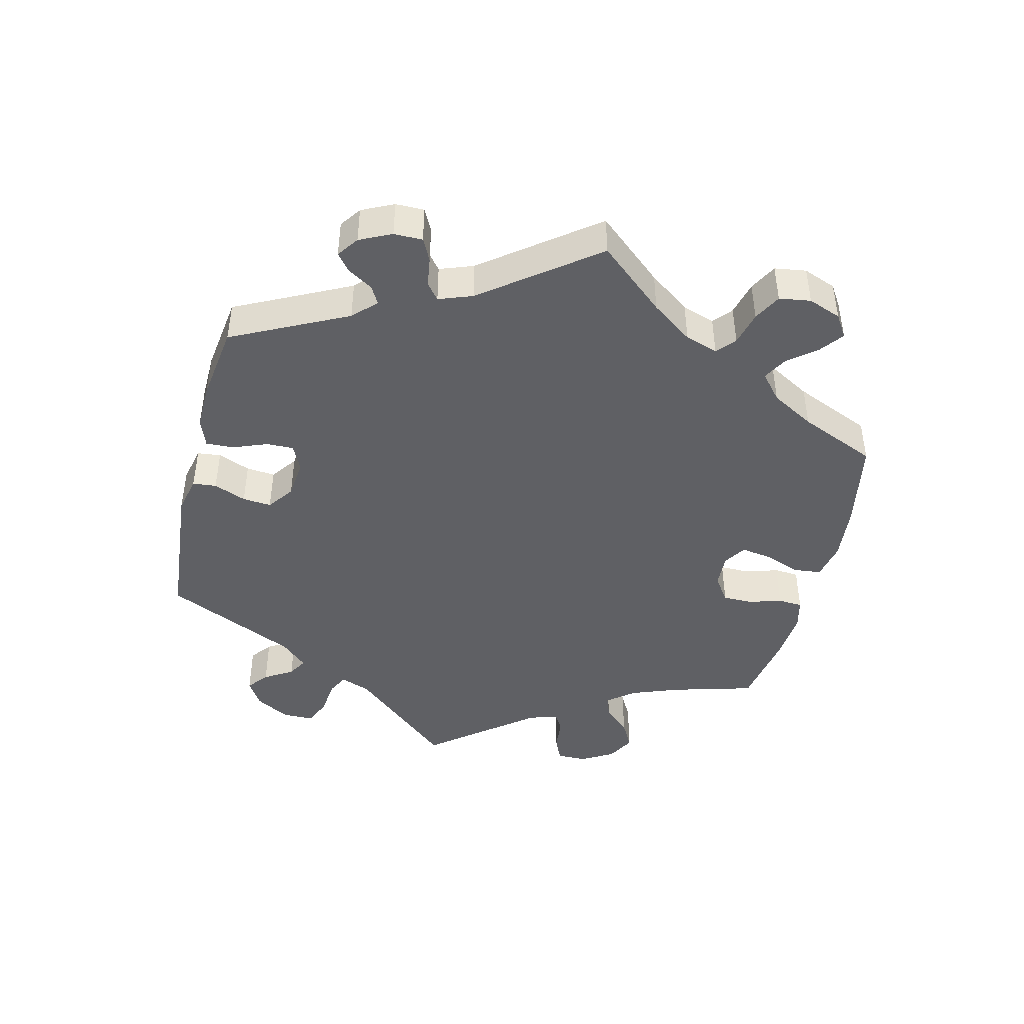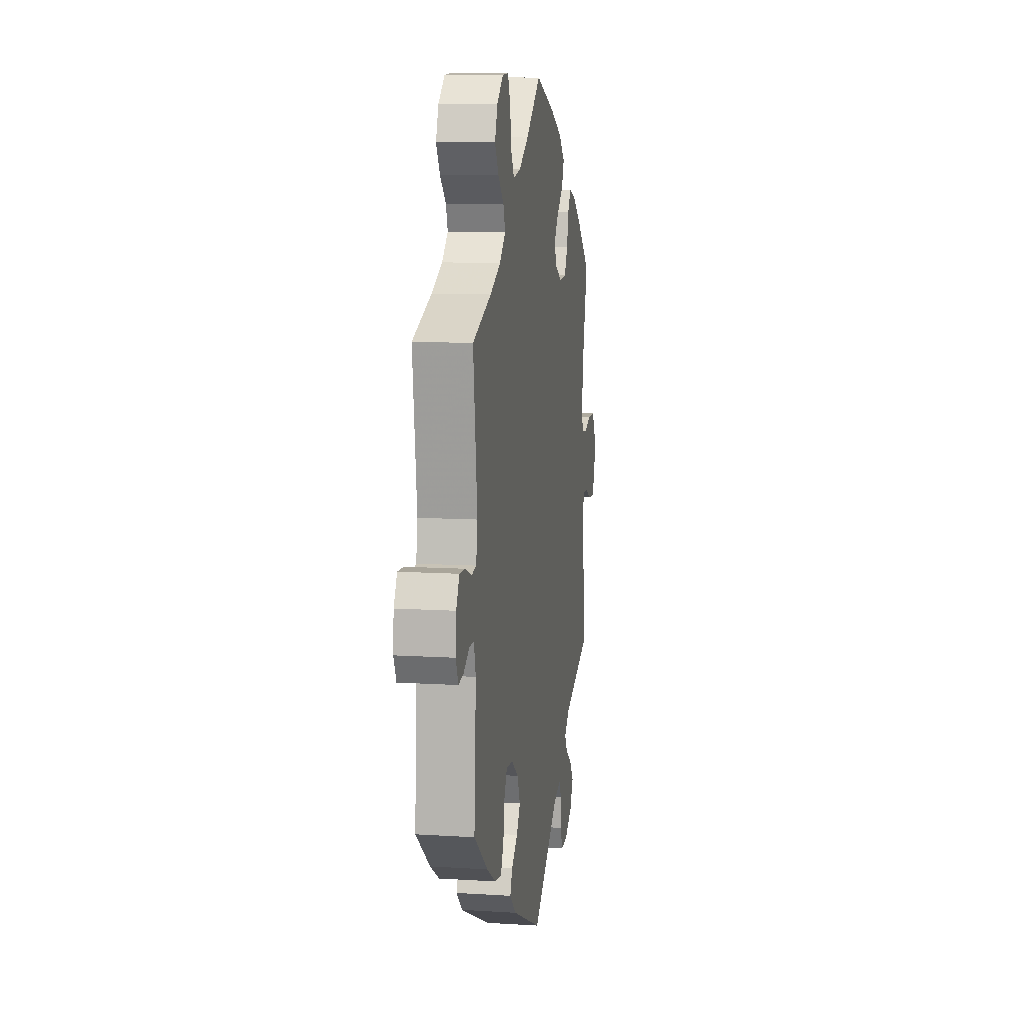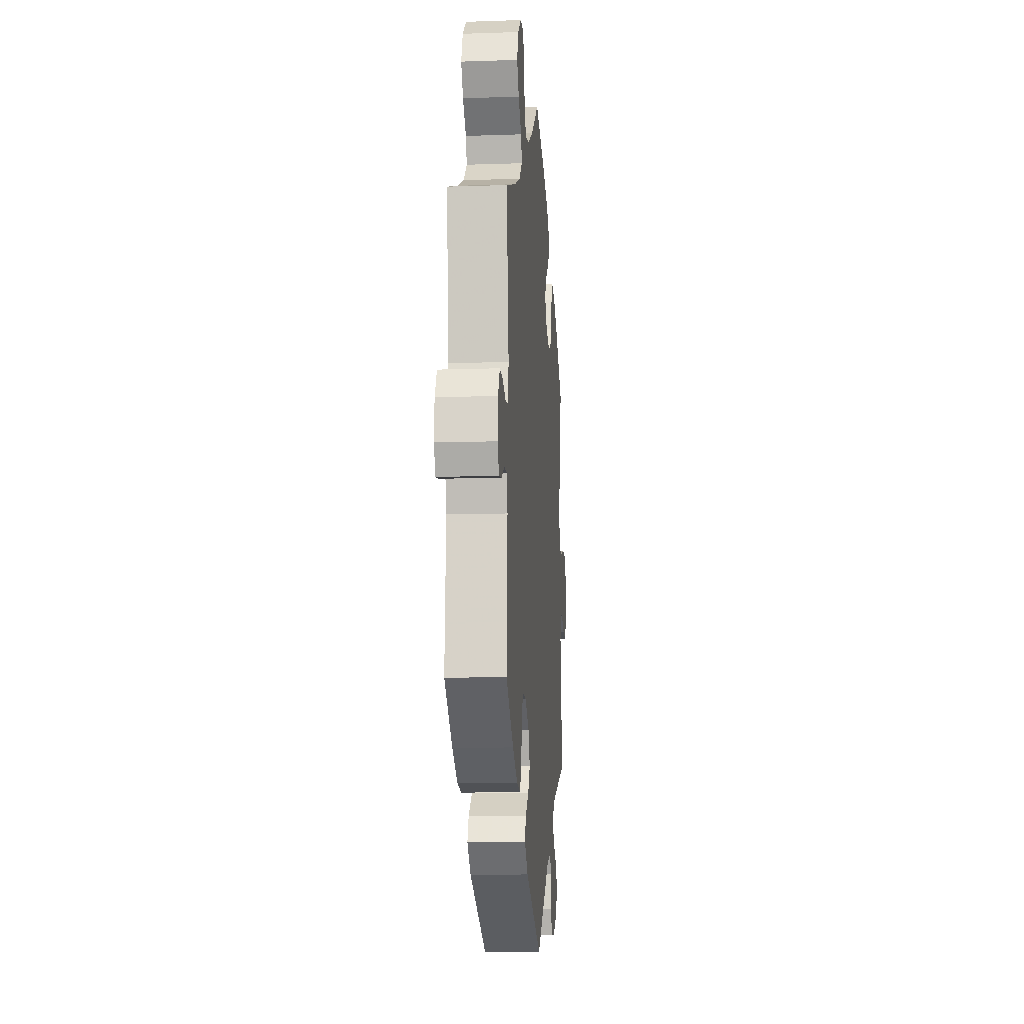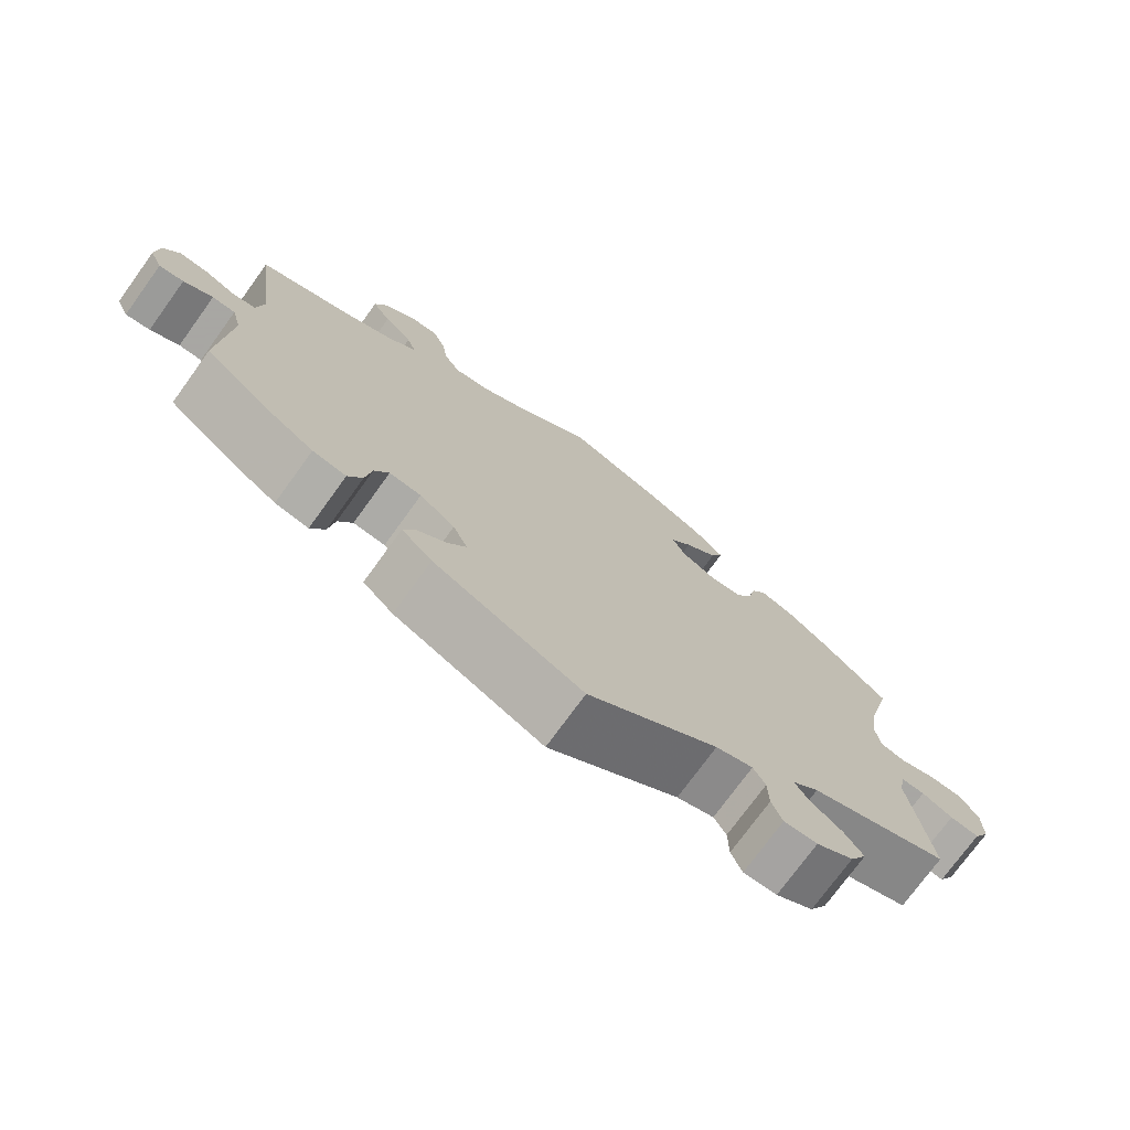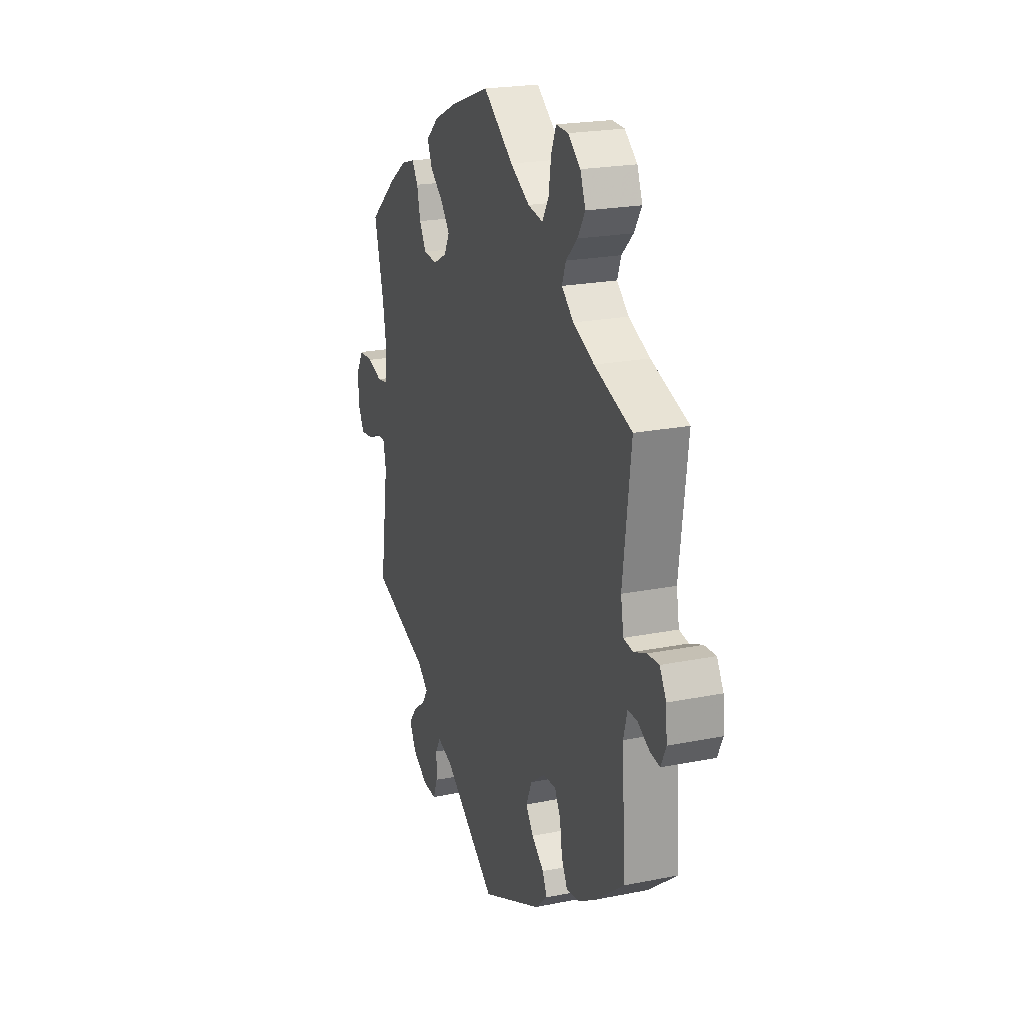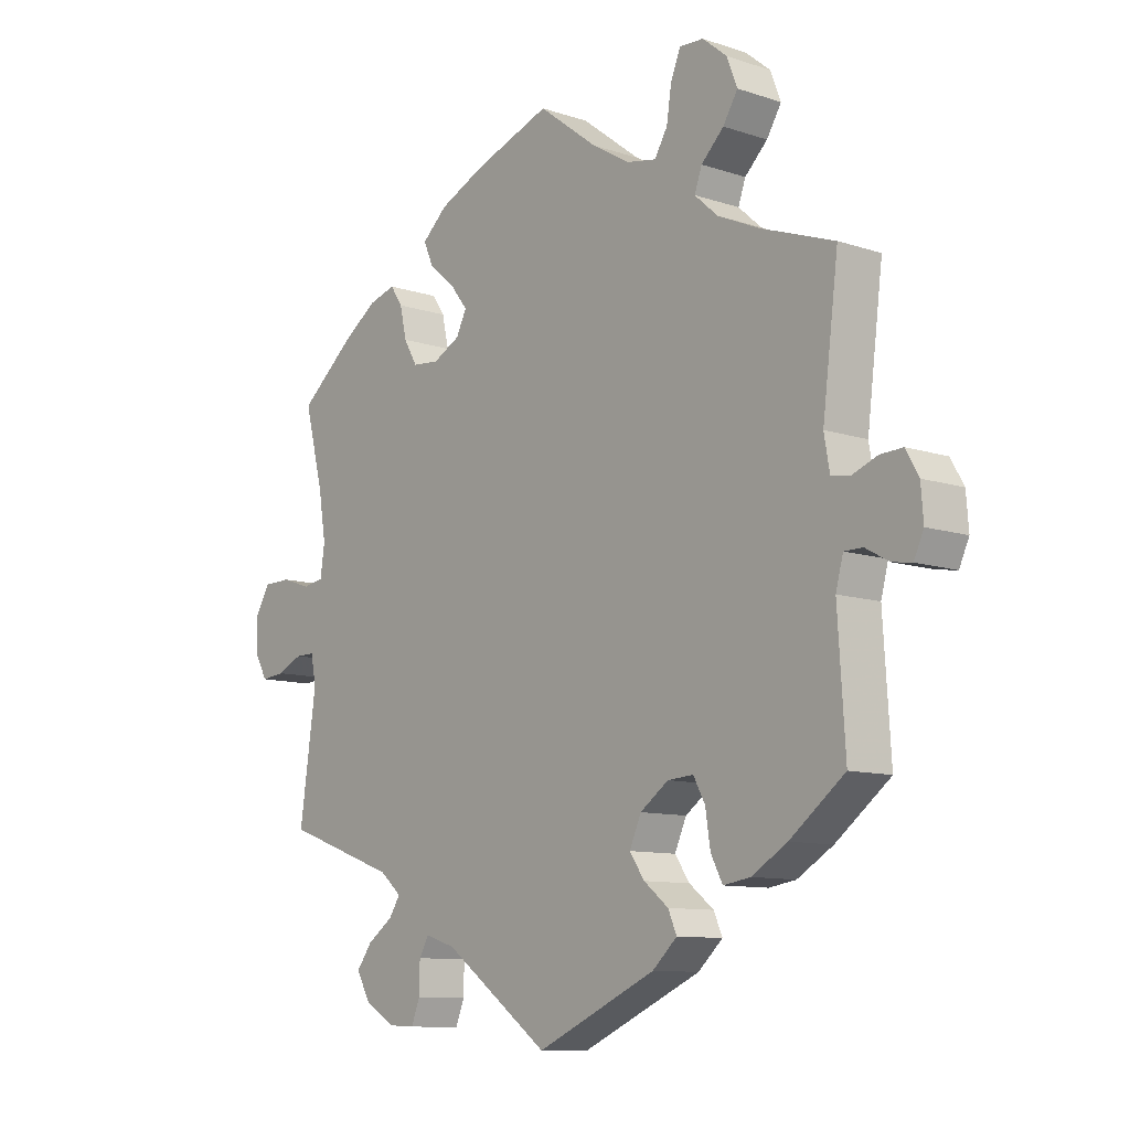
<metadata>
{"format":"obj","ext":"obj","renderer":"f3d","projection":"perspective","resolution":1024,"background":"white","views":[{"elev":-44.9,"azim":-73.9,"up":"+Y"},{"elev":10.5,"azim":-81.0,"up":"+Z"},{"elev":-11.7,"azim":-85.3,"up":"+Z"},{"elev":-74.4,"azim":-35.9,"up":"+Z"},{"elev":21.5,"azim":-109.6,"up":"+Z"},{"elev":-10.2,"azim":-130.2,"up":"+Z"}]}
</metadata>
<code>
v 0.47 0.07 0.168
v 0.458 0.07 0.094
v 0.465 0.07 0.045
v 0.499 0.07 0.039
v 0.547 0.07 0.055
v 0.592 0.07 0.054
v 0.615 0.07 0.015
v 0.615 0.07 -0.039
v 0.594 0.07 -0.077
v 0.555 0.07 -0.073
v 0.514 0.07 -0.054
v 0.483 0.07 -0.054
v 0.474 0.07 -0.098
v 0.501 0.07 -0.288
v 0.317 0.07 -0.354
v 0.282 0.07 -0.384
v 0.3 0.07 -0.412
v 0.342 0.07 -0.442
v 0.367 0.07 -0.476
v 0.345 0.07 -0.516
v 0.296 0.07 -0.546
v 0.252 0.07 -0.548
v 0.238 0.07 -0.512
v 0.237 0.07 -0.464
v 0.221 0.07 -0.436
v 0.172 0.07 -0.452
v 0 0.07 -0.577
v -0.195 0.07 -0.489
v -0.235 0.07 -0.452
v -0.221 0.07 -0.42
v -0.181 0.07 -0.388
v -0.157 0.07 -0.353
v -0.176 0.07 -0.31
v -0.222 0.07 -0.277
v -0.264 0.07 -0.274
v -0.283 0.07 -0.309
v -0.291 0.07 -0.362
v -0.31 0.07 -0.399
v -0.354 0.07 -0.392
v -0.412 0.07 -0.357
v -0.501 0.07 -0.288
v -0.489 0.07 -0.099
v -0.501 0.07 -0.054
v -0.531 0.07 -0.054
v -0.569 0.07 -0.075
v -0.601 0.07 -0.08
v -0.617 0.07 -0.045
v -0.613 0.07 0.007
v -0.592 0.07 0.044
v -0.555 0.07 0.042
v -0.514 0.07 0.026
v -0.484 0.07 0.031
v -0.475 0.07 0.083
v -0.501 0.07 0.289
v -0.381 0.07 0.332
v -0.313 0.07 0.363
v -0.275 0.07 0.397
v -0.287 0.07 0.431
v -0.324 0.07 0.467
v -0.348 0.07 0.506
v -0.331 0.07 0.55
v -0.291 0.07 0.583
v -0.252 0.07 0.585
v -0.236 0.07 0.546
v -0.228 0.07 0.493
v -0.207 0.07 0.458
v -0.159 0.07 0.467
v -0.097 0.07 0.504
v 0 0.07 0.578
v 0.126 0.07 0.533
v 0.2 0.07 0.499
v 0.241 0.07 0.462
v 0.225 0.07 0.425
v 0.182 0.07 0.389
v 0.154 0.07 0.353
v 0.171 0.07 0.319
v 0.215 0.07 0.296
v 0.259 0.07 0.3
v 0.281 0.07 0.338
v 0.292 0.07 0.387
v 0.312 0.07 0.417
v 0.356 0.07 0.404
v 0.413 0.07 0.364
v 0.501 0.07 0.29
v 0.47 0 0.168
v 0.458 0 0.094
v 0.465 0 0.045
v 0.499 0 0.039
v 0.547 0 0.055
v 0.592 0 0.054
v 0.615 0 0.015
v 0.615 0 -0.039
v 0.594 0 -0.077
v 0.555 0 -0.073
v 0.514 0 -0.054
v 0.483 0 -0.054
v 0.474 0 -0.098
v 0.501 0 -0.288
v 0.317 0 -0.354
v 0.282 0 -0.384
v 0.3 0 -0.412
v 0.342 0 -0.442
v 0.367 0 -0.476
v 0.345 0 -0.516
v 0.296 0 -0.546
v 0.252 0 -0.548
v 0.238 0 -0.512
v 0.237 0 -0.464
v 0.221 0 -0.436
v 0.172 0 -0.452
v 0 0 -0.577
v -0.195 0 -0.489
v -0.235 0 -0.452
v -0.221 0 -0.42
v -0.181 0 -0.388
v -0.157 0 -0.353
v -0.176 0 -0.31
v -0.222 0 -0.277
v -0.264 0 -0.274
v -0.283 0 -0.309
v -0.291 0 -0.362
v -0.31 0 -0.399
v -0.354 0 -0.392
v -0.412 0 -0.357
v -0.501 0 -0.288
v -0.489 0 -0.099
v -0.501 0 -0.054
v -0.531 0 -0.054
v -0.569 0 -0.075
v -0.601 0 -0.08
v -0.617 0 -0.045
v -0.613 0 0.007
v -0.592 0 0.044
v -0.555 0 0.042
v -0.514 0 0.026
v -0.484 0 0.031
v -0.475 0 0.083
v -0.501 0 0.289
v -0.381 0 0.332
v -0.313 0 0.363
v -0.275 0 0.397
v -0.287 0 0.431
v -0.324 0 0.467
v -0.348 0 0.506
v -0.331 0 0.55
v -0.291 0 0.583
v -0.252 0 0.585
v -0.236 0 0.546
v -0.228 0 0.493
v -0.207 0 0.458
v -0.159 0 0.467
v -0.097 0 0.504
v 0 0 0.578
v 0.126 0 0.533
v 0.2 0 0.499
v 0.241 0 0.462
v 0.225 0 0.425
v 0.182 0 0.389
v 0.154 0 0.353
v 0.171 0 0.319
v 0.215 0 0.296
v 0.259 0 0.3
v 0.281 0 0.338
v 0.292 0 0.387
v 0.312 0 0.417
v 0.356 0 0.404
v 0.413 0 0.364
v 0.501 0 0.29
f 83 84 1
f 82 83 1 2
f 79 80 81 82
f 78 79 82 2
f 77 78 2 3
f 76 77 3
f 71 72 73 74
f 71 74 75
f 68 69 70 71
f 67 68 71 75
f 66 67 75 76
f 62 63 64 65
f 62 65 66
f 61 62 66
f 58 59 60 61
f 58 61 66
f 57 58 66 76
f 53 54 55
f 52 53 55 56
f 48 49 50 51
f 48 51 52
f 47 48 52
f 44 45 46 47
f 43 44 47 52
f 42 43 52 56
f 36 37 38 39
f 35 36 39 40
f 28 29 30 31
f 26 27 28 31
f 25 26 31 32
f 21 22 23 24
f 21 24 25
f 20 21 25
f 17 18 19 20
f 16 17 20 25
f 15 16 25 32
f 13 14 15 32
f 8 9 10 11
f 8 11 12
f 7 8 12
f 4 5 6 7
f 3 4 7 12
f 35 40 41 42
f 34 35 42 56
f 33 34 56 57
f 32 33 57 76
f 13 32 76
f 3 12 13 76
f 85 168 167
f 86 85 167 166
f 166 165 164 163
f 86 166 163 162
f 87 86 162 161
f 87 161 160
f 158 157 156 155
f 159 158 155
f 155 154 153 152
f 159 155 152 151
f 160 159 151 150
f 149 148 147 146
f 150 149 146
f 150 146 145
f 145 144 143 142
f 150 145 142
f 160 150 142 141
f 139 138 137
f 140 139 137 136
f 135 134 133 132
f 136 135 132
f 136 132 131
f 131 130 129 128
f 136 131 128 127
f 140 136 127 126
f 123 122 121 120
f 124 123 120 119
f 115 114 113 112
f 115 112 111 110
f 116 115 110 109
f 108 107 106 105
f 109 108 105
f 109 105 104
f 104 103 102 101
f 109 104 101 100
f 116 109 100 99
f 116 99 98 97
f 95 94 93 92
f 96 95 92
f 96 92 91
f 91 90 89 88
f 96 91 88 87
f 126 125 124 119
f 140 126 119 118
f 141 140 118 117
f 160 141 117 116
f 160 116 97
f 160 97 96 87
f 1 85 86 2
f 2 86 87 3
f 3 87 88 4
f 4 88 89 5
f 5 89 90 6
f 6 90 91 7
f 7 91 92 8
f 8 92 93 9
f 9 93 94 10
f 10 94 95 11
f 11 95 96 12
f 12 96 97 13
f 13 97 98 14
f 14 98 99 15
f 15 99 100 16
f 16 100 101 17
f 17 101 102 18
f 18 102 103 19
f 19 103 104 20
f 20 104 105 21
f 21 105 106 22
f 22 106 107 23
f 23 107 108 24
f 24 108 109 25
f 25 109 110 26
f 26 110 111 27
f 27 111 112 28
f 28 112 113 29
f 29 113 114 30
f 30 114 115 31
f 31 115 116 32
f 32 116 117 33
f 33 117 118 34
f 34 118 119 35
f 35 119 120 36
f 36 120 121 37
f 37 121 122 38
f 38 122 123 39
f 39 123 124 40
f 40 124 125 41
f 41 125 126 42
f 42 126 127 43
f 43 127 128 44
f 44 128 129 45
f 45 129 130 46
f 46 130 131 47
f 47 131 132 48
f 48 132 133 49
f 49 133 134 50
f 50 134 135 51
f 51 135 136 52
f 52 136 137 53
f 53 137 138 54
f 54 138 139 55
f 55 139 140 56
f 56 140 141 57
f 57 141 142 58
f 58 142 143 59
f 59 143 144 60
f 60 144 145 61
f 61 145 146 62
f 62 146 147 63
f 63 147 148 64
f 64 148 149 65
f 65 149 150 66
f 66 150 151 67
f 67 151 152 68
f 68 152 153 69
f 69 153 154 70
f 70 154 155 71
f 71 155 156 72
f 72 156 157 73
f 73 157 158 74
f 74 158 159 75
f 75 159 160 76
f 76 160 161 77
f 77 161 162 78
f 78 162 163 79
f 79 163 164 80
f 80 164 165 81
f 81 165 166 82
f 82 166 167 83
f 83 167 168 84
f 84 168 85 1

</code>
